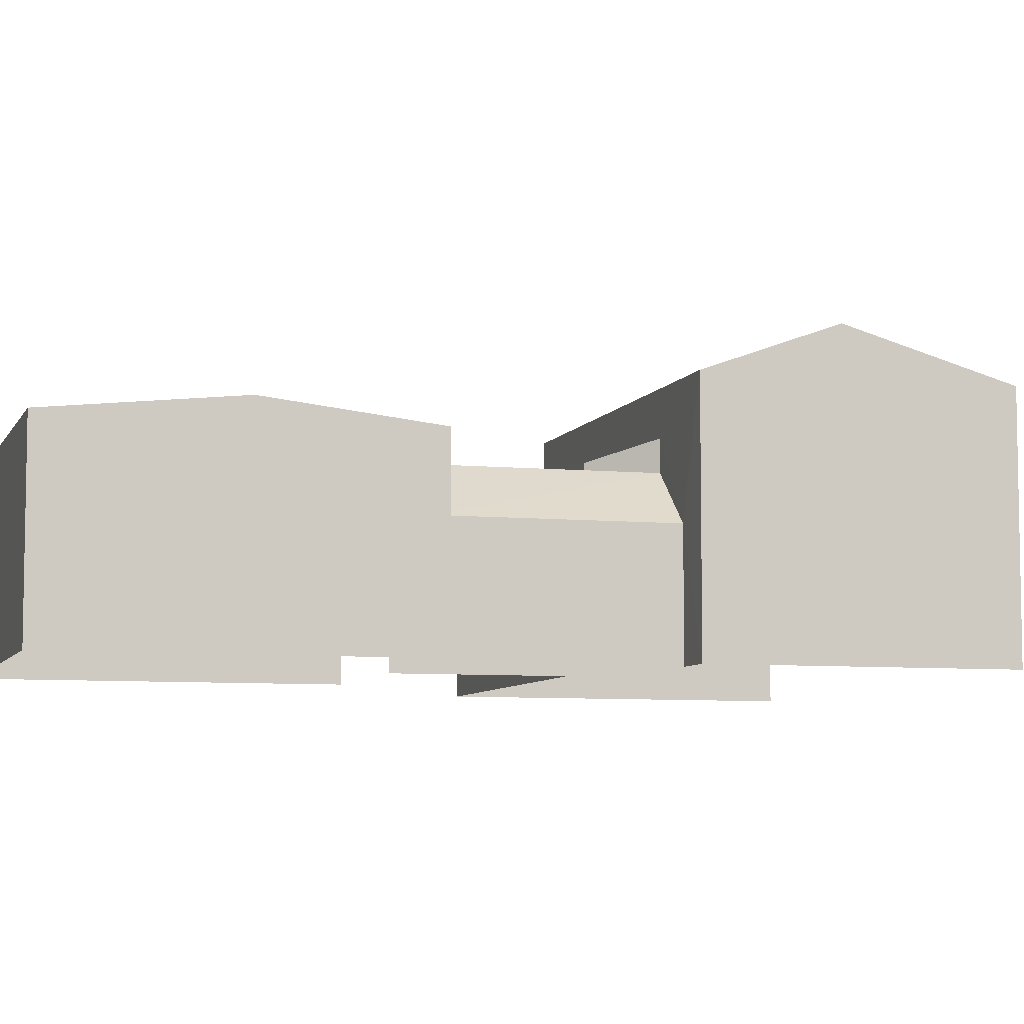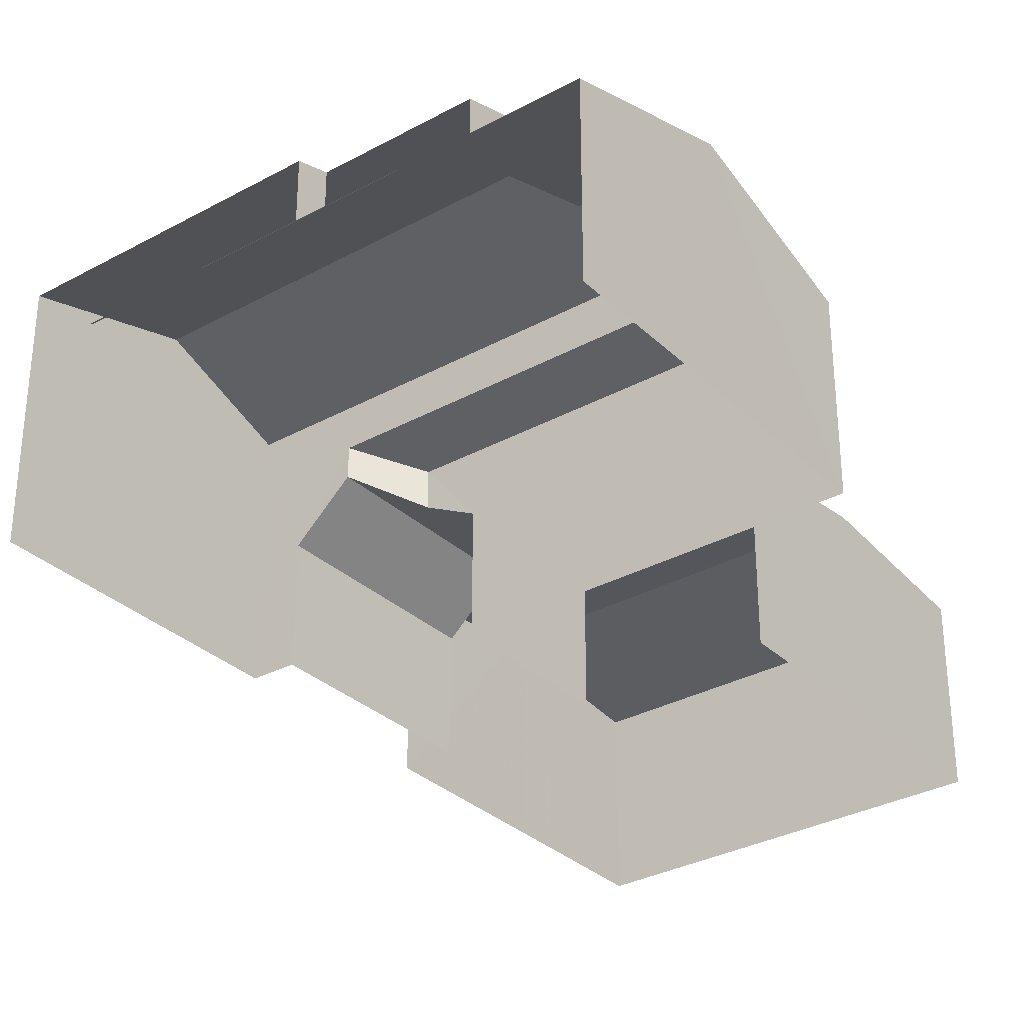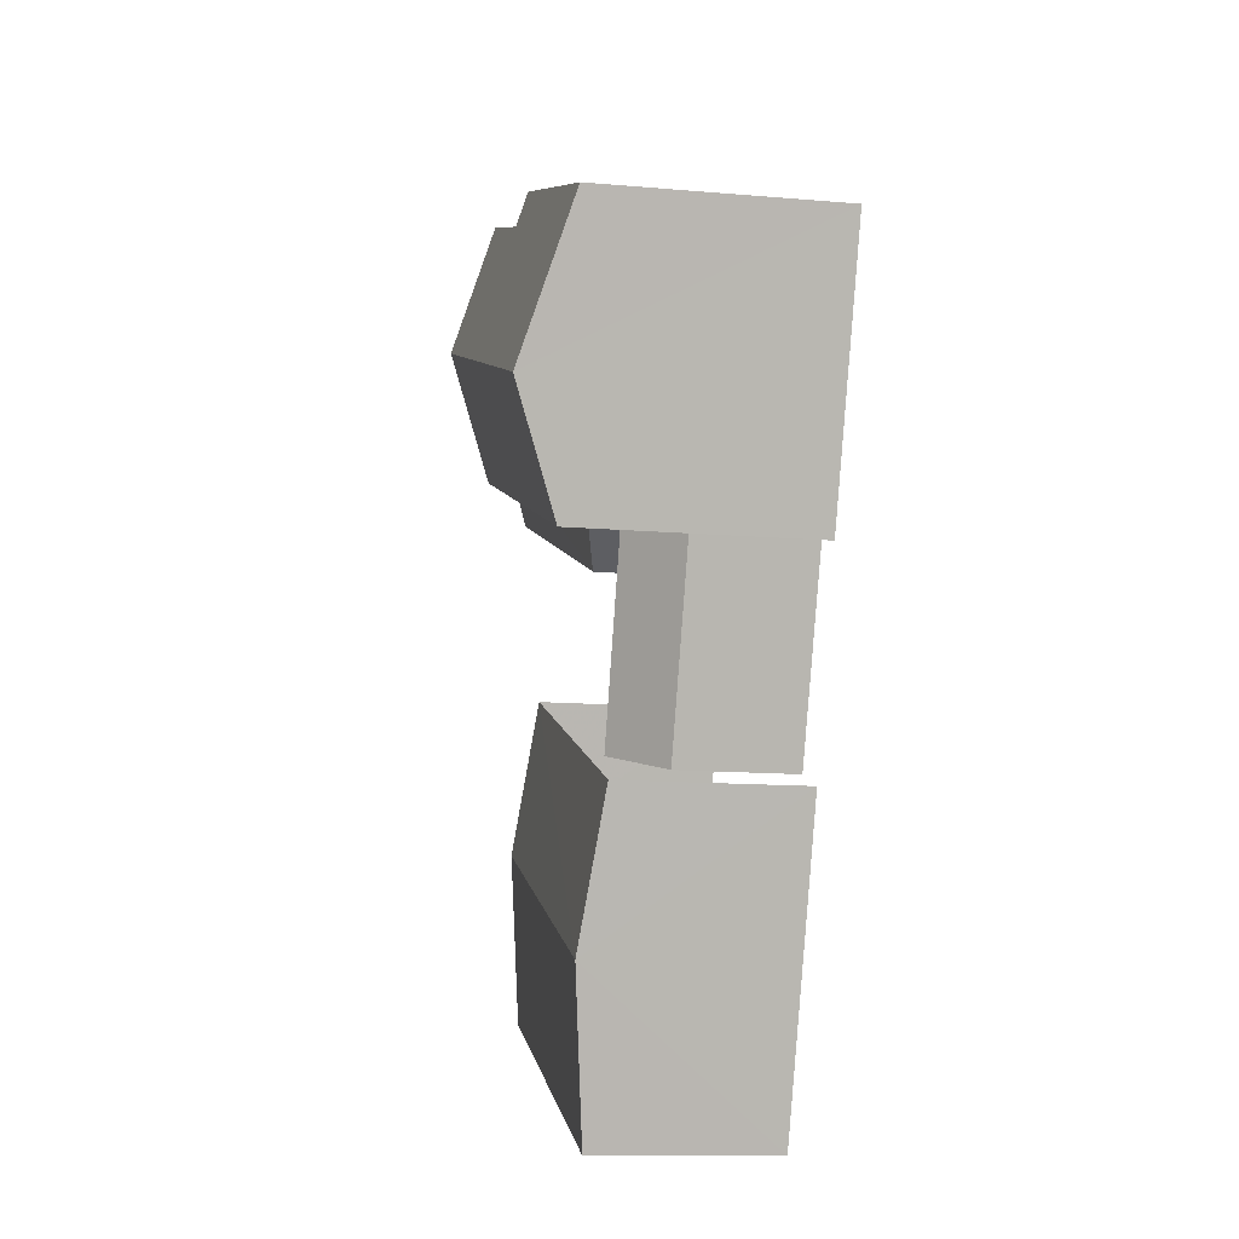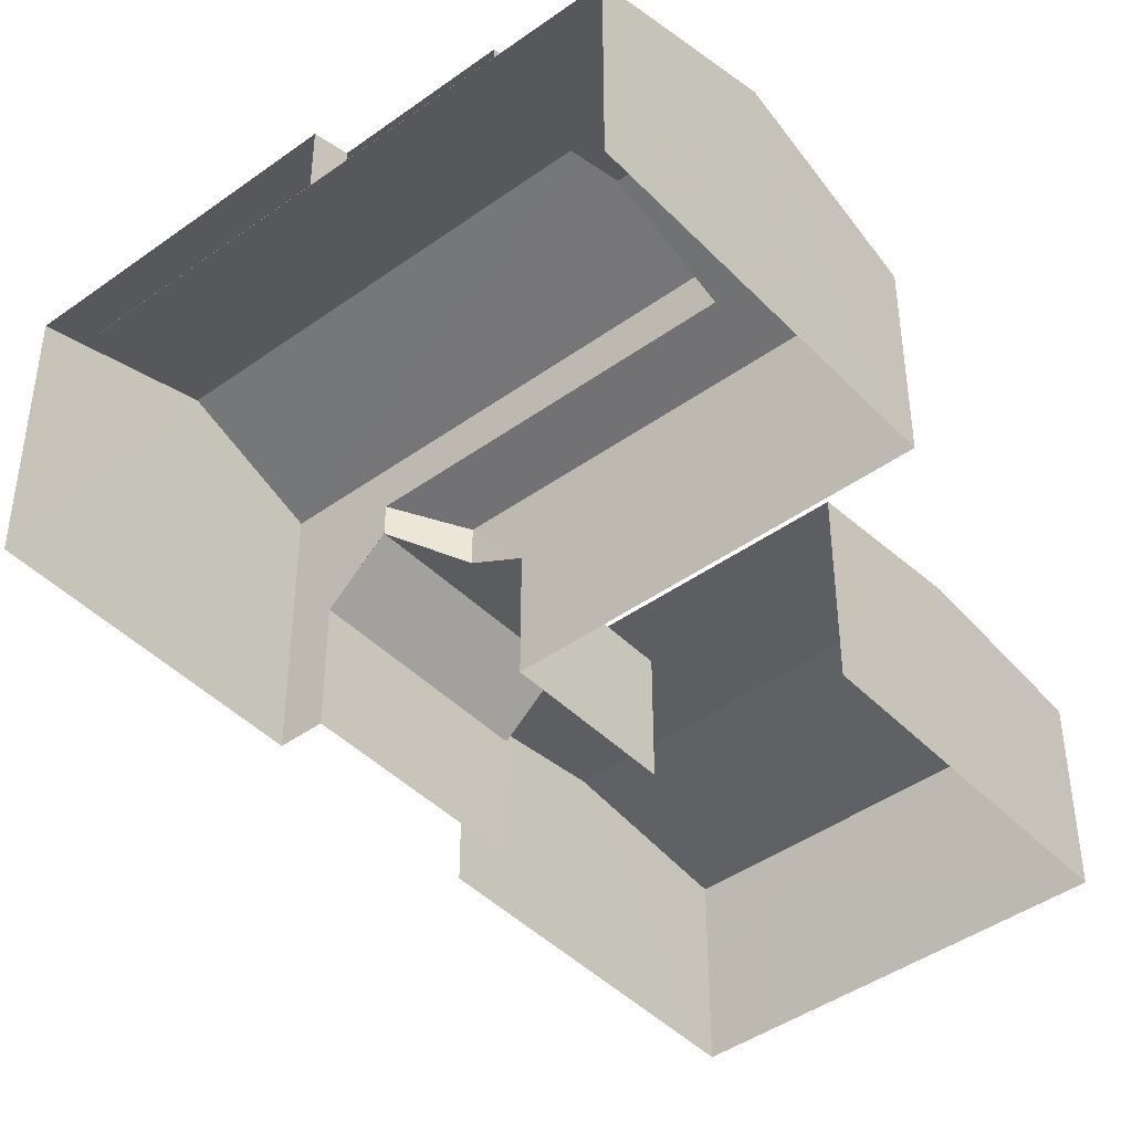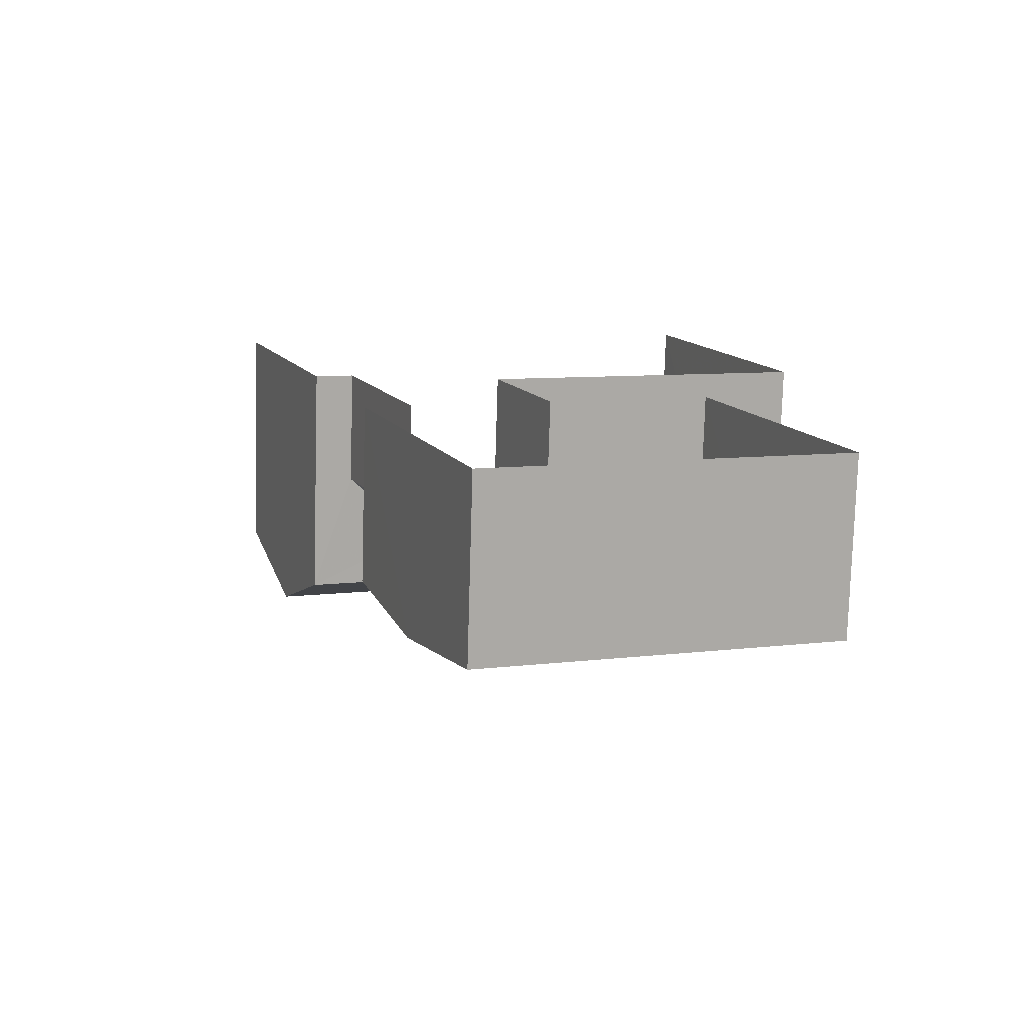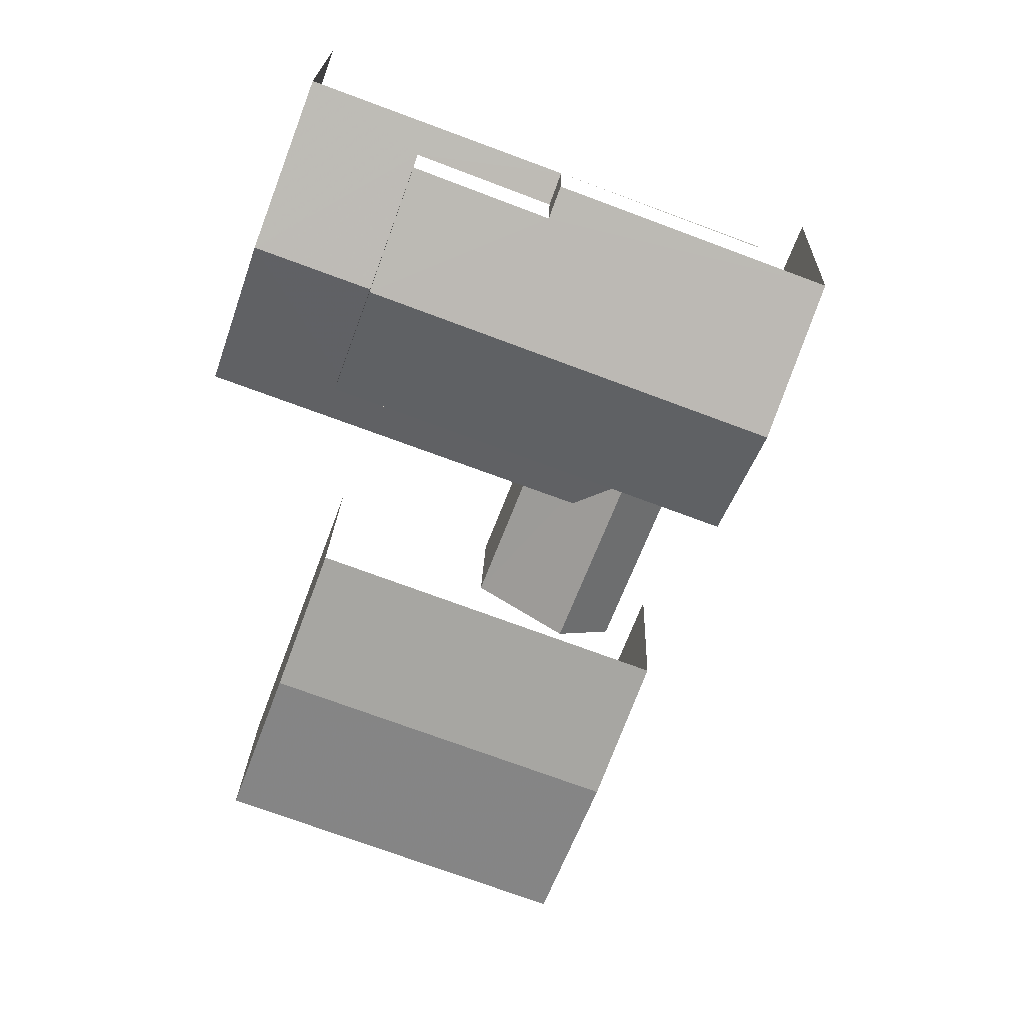
<metadata>
{"format":"obj","ext":"obj","renderer":"f3d","projection":"perspective","resolution":1024,"background":"white","views":[{"elev":-6.9,"azim":53.2,"up":"+Z"},{"elev":-32.0,"azim":-162.8,"up":"+Z"},{"elev":-12.7,"azim":78.7,"up":"+Y"},{"elev":-43.8,"azim":-160.2,"up":"+Z"},{"elev":-77.8,"azim":178.3,"up":"+Y"},{"elev":22.1,"azim":1.9,"up":"+Y"}]}
</metadata>
<code>
v -2.238e+05 -1.279e+05 15.8
v -2.238e+05 -1.279e+05 15.8
v -2.238e+05 -1.279e+05 15.8
v -2.238e+05 -1.279e+05 15.8
v -2.238e+05 -1.279e+05 15.8
v -2.238e+05 -1.279e+05 15.8
v -2.238e+05 -1.279e+05 15.8
v -2.238e+05 -1.279e+05 15.8
v -2.238e+05 -1.279e+05 15.8
v -2.238e+05 -1.279e+05 15.8
v -2.238e+05 -1.279e+05 15.8
v -2.238e+05 -1.279e+05 15.8
v -2.238e+05 -1.279e+05 15.8
v -2.238e+05 -1.279e+05 15.8
v -2.238e+05 -1.279e+05 20.49
v -2.238e+05 -1.279e+05 20.93
v -2.238e+05 -1.279e+05 20.49
v -2.238e+05 -1.279e+05 21.86
v -2.238e+05 -1.279e+05 20.92
v -2.238e+05 -1.279e+05 21.86
v -2.238e+05 -1.279e+05 21.02
v -2.238e+05 -1.279e+05 20.56
v -2.238e+05 -1.279e+05 21.02
v -2.238e+05 -1.279e+05 20.56
v -2.238e+05 -1.279e+05 20.56
v -2.238e+05 -1.279e+05 20.56
v -2.238e+05 -1.279e+05 18.88
v -2.238e+05 -1.279e+05 18.88
v -2.238e+05 -1.279e+05 19.54
v -2.238e+05 -1.279e+05 20.15
v -2.238e+05 -1.279e+05 20.15
v -2.238e+05 -1.279e+05 20.74
v -2.238e+05 -1.279e+05 20.5
v -2.238e+05 -1.279e+05 20.49
v -2.238e+05 -1.279e+05 20.49
v -2.238e+05 -1.279e+05 20.75
v -2.238e+05 -1.279e+05 20.49
v -2.238e+05 -1.279e+05 23.21
v -2.238e+05 -1.279e+05 22.03
v -2.238e+05 -1.279e+05 23.21
v -2.238e+05 -1.279e+05 22.03
v -2.238e+05 -1.279e+05 22.27
v -2.238e+05 -1.279e+05 22.28
v -2.238e+05 -1.279e+05 22.03
v -2.238e+05 -1.279e+05 22.03
v -2.238e+05 -1.279e+05 20.15
v -2.238e+05 -1.279e+05 18.88
v -2.238e+05 -1.279e+05 18.88
f 1 2 3
f 3 4 5
f 6 7 8
f 7 6 9
f 9 10 11
f 12 5 13
f 10 6 1
f 14 12 13
f 10 1 12
f 1 3 5
f 10 9 6
f 1 5 12
f 36 42 43
f 36 32 42
f 13 33 44
f 44 33 45
f 13 5 33
f 45 33 35
f 48 11 10
f 11 48 24
f 6 8 28
f 22 24 30
f 8 22 28
f 28 22 30
f 24 48 30
f 37 34 4
f 3 37 4
f 5 4 34
f 33 5 34
f 15 16 17
f 17 16 18
f 15 19 16
f 18 16 20
f 21 22 23
f 21 24 22
f 23 25 21
f 23 26 25
f 27 28 29
f 29 30 31
f 29 28 30
f 20 32 18
f 33 34 35
f 32 36 35
f 18 32 37
f 35 34 37
f 32 35 37
f 38 39 40
f 38 41 39
f 42 38 43
f 38 40 43
f 43 44 45
f 43 40 44
f 46 31 47
f 31 30 48
f 47 31 48
f 15 31 19
f 19 31 46
f 29 31 15
f 22 8 23
f 8 7 23
f 7 26 23
f 25 7 9
f 25 26 7
f 48 12 47
f 48 10 12
f 2 27 17
f 17 27 15
f 2 1 27
f 15 27 29
f 39 14 40
f 14 13 40
f 13 44 40
f 42 32 20
f 42 20 38
f 20 41 38
f 20 16 41
f 25 9 21
f 9 11 21
f 11 24 21
f 28 27 1
f 6 28 1
f 12 14 47
f 14 39 47
f 19 41 16
f 19 39 41
f 46 47 19
f 47 39 19
f 36 43 45
f 35 36 45
f 37 3 18
f 3 2 18
f 2 17 18

</code>
